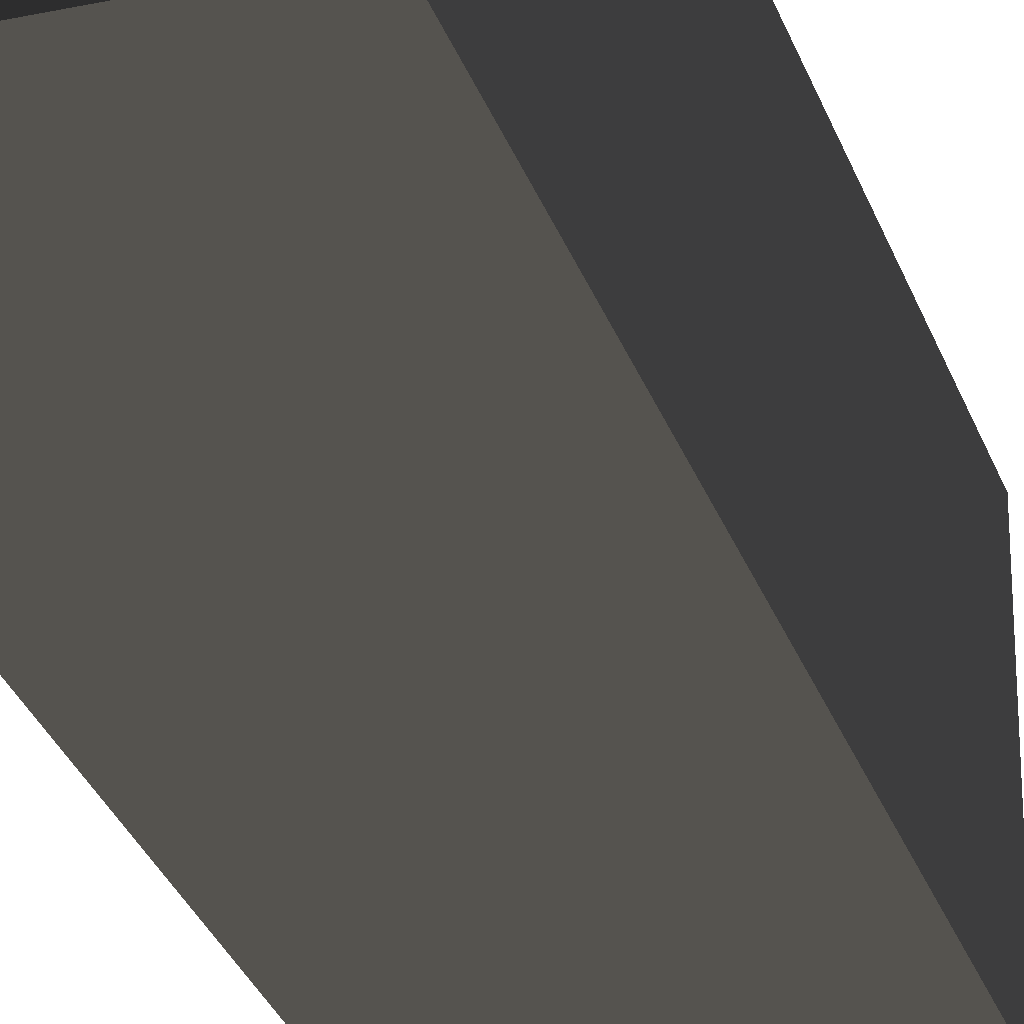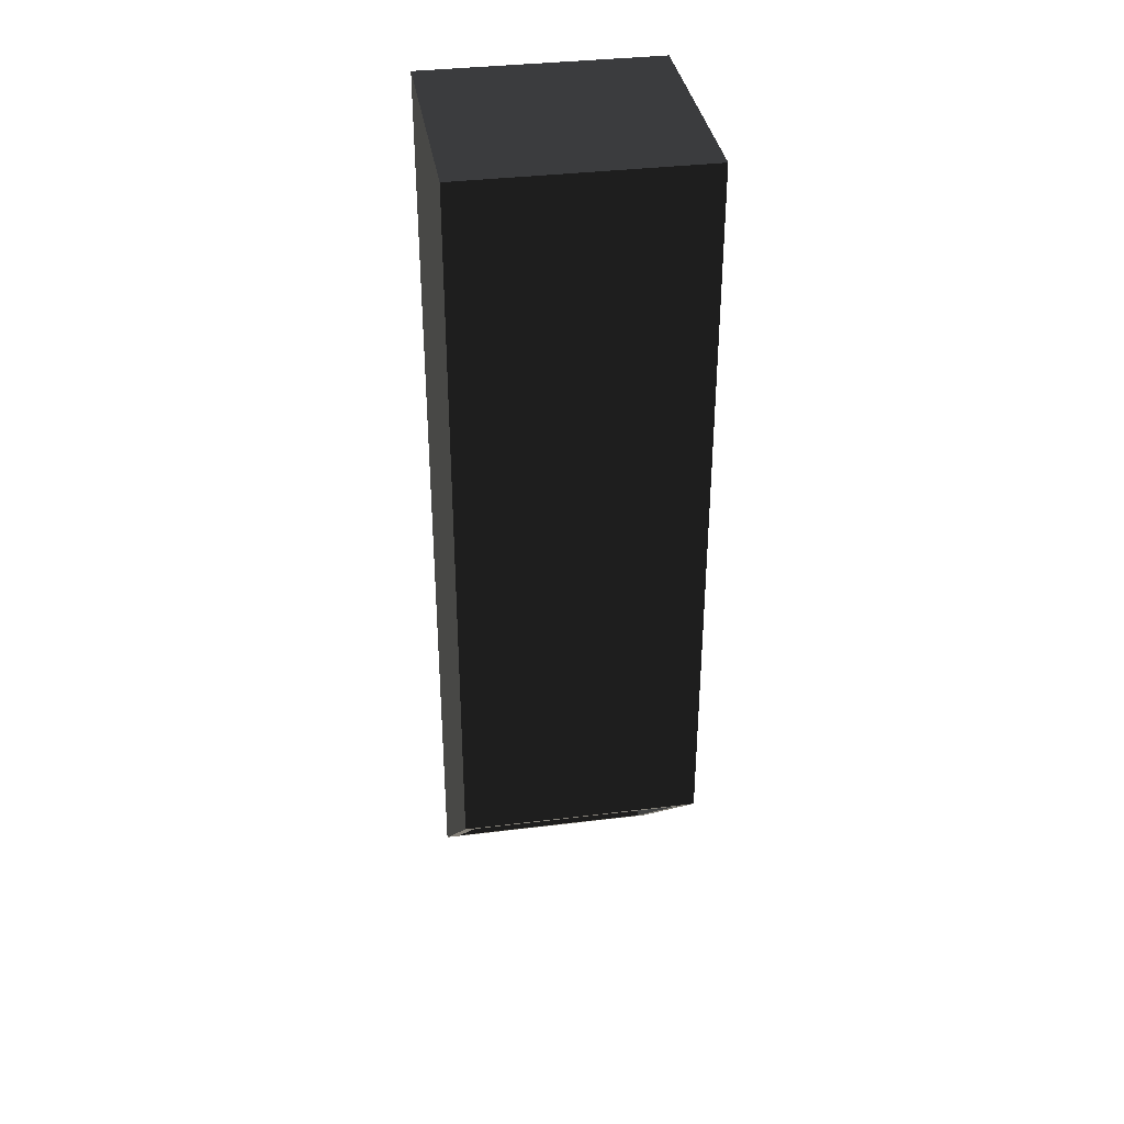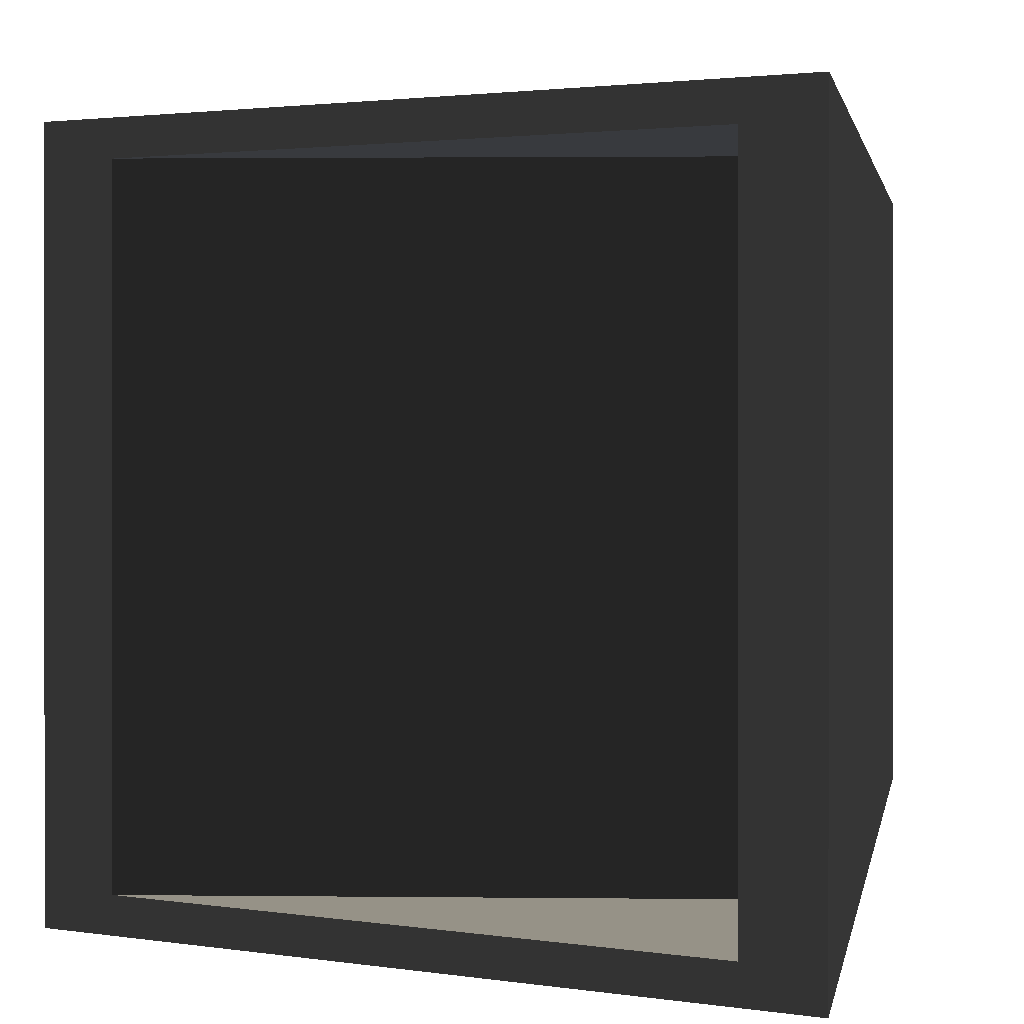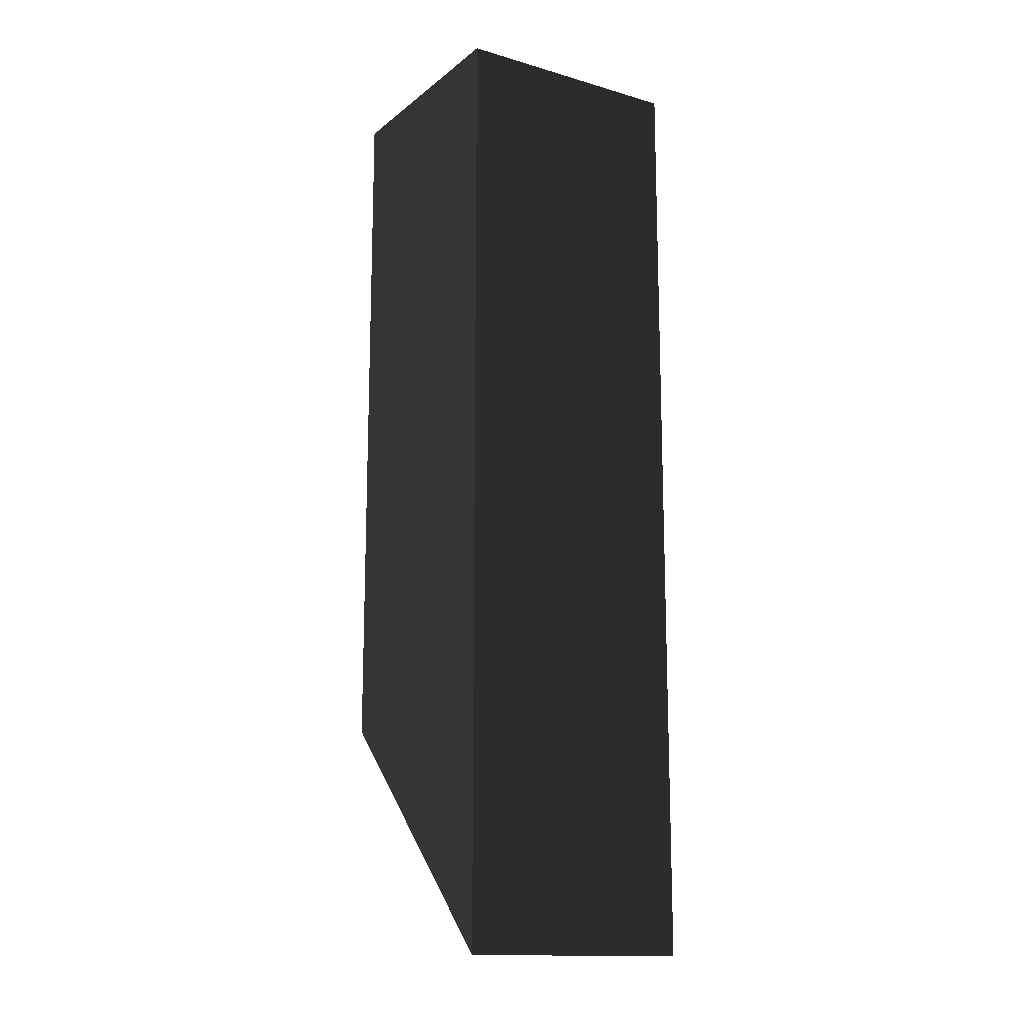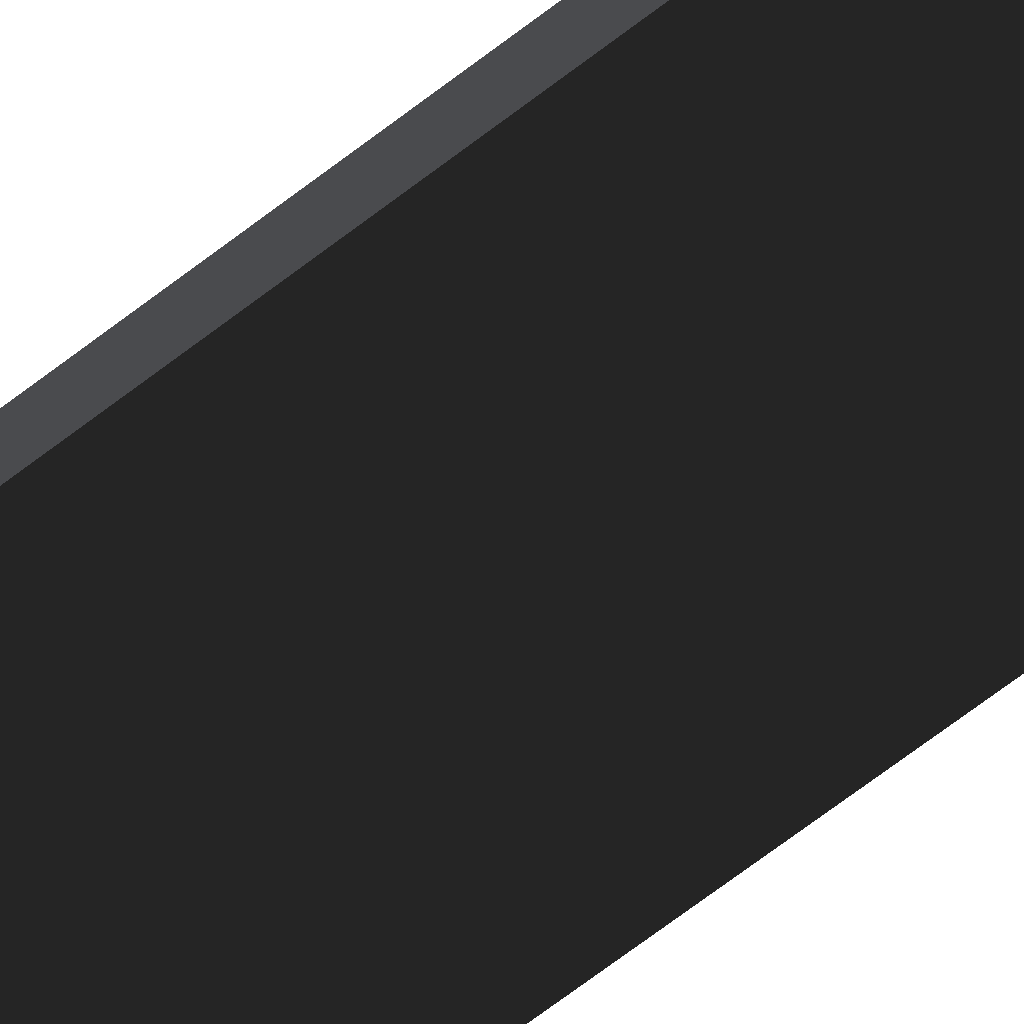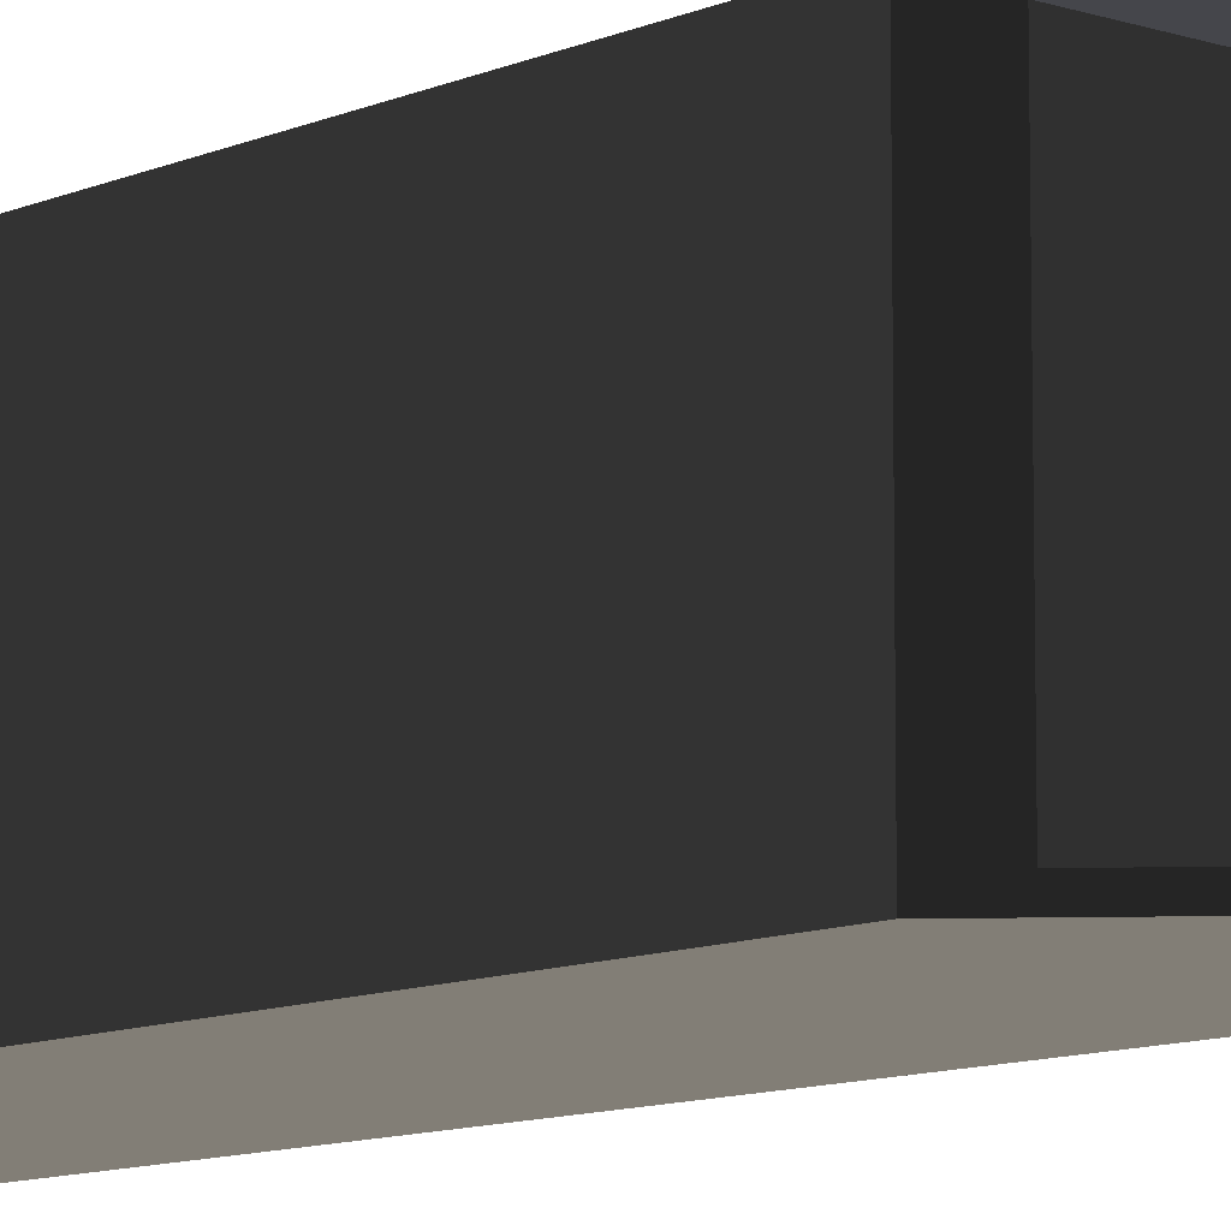
<metadata>
{"format":"obj","ext":"obj","renderer":"f3d","projection":"perspective","resolution":1024,"background":"white","views":[{"elev":-30.0,"azim":-162.6,"up":"+Z"},{"elev":35.9,"azim":-99.2,"up":"+Y"},{"elev":1.0,"azim":4.7,"up":"+Z"},{"elev":-14.6,"azim":58.0,"up":"+Y"},{"elev":-79.5,"azim":126.1,"up":"+Z"},{"elev":-10.0,"azim":-41.2,"up":"+Z"}]}
</metadata>
<code>
v -1 0.5 1.25
v -0.75 0.25 -1.125
v -1 0.5 -1.25
v -1 0.5 1.25
v -0.75 0.25 1.125
v -0.75 0.25 -1.125
v 1.5 -2 1.25
v -1 8 1.25
v 1.5 8 1.25
v -1 0.5 1.25
v -1 0.5 -1.25
v 1.5 8 -1.25
v -1 8 -1.25
v 1.5 -2 -1.25
v -1 0.5 1.25
v -1 8 -1.25
v -1 8 1.25
v -1 0.5 -1.25
v -1 8 1.25
v 1.5 8 -1.25
v 1.5 8 1.25
v -1 8 -1.25
v 1.5 8 1.25
v 1.5 -2 -1.25
v 1.5 -2 1.25
v 1.5 8 -1.25
v -1 0.5 1.25
v 1.25 -1.75 1.125
v -0.75 0.25 1.125
v 1.5 -2 1.25
v 1.5 -2 1.25
v 1.25 -1.75 -1.125
v 1.25 -1.75 1.125
v 1.5 -2 -1.25
v -0.75 0.25 -1.125
v 1.5 -2 -1.25
v -1 0.5 -1.25
v -0.75 0.25 1.125
v 1.25 0.25 -1.125
v 1.25 0.25 1.125
v -0.75 0.25 1.125
v -0.75 0.25 -1.125
v 1.25 0.25 -1.125
v 1.25 0.25 1.125
v 1.25 -1.75 -1.125
v 1.25 -1.75 1.125
v 1.25 0.25 1.125
v 1.25 0.25 -1.125
v 1.25 -1.75 -1.125
v 1.25 -1.75 1.125
v 1.25 0.25 1.125
v -0.75 0.25 1.125
v -0.75 0.25 -1.125
v 1.25 0.25 -1.125
v 1.25 -1.75 -1.125
f 1 2 3
f 4 5 6
f 7 8 9
f 7 10 8
f 11 12 13
f 11 14 12
f 15 16 17
f 15 18 16
f 19 20 21
f 19 22 20
f 23 24 25
f 23 26 24
f 27 28 29
f 27 30 28
f 31 32 33
f 31 34 32
f 34 35 32
f 36 37 35
f 38 39 40
f 41 42 43
f 44 45 46
f 47 48 49
f 50 51 52
f 53 54 55

</code>
